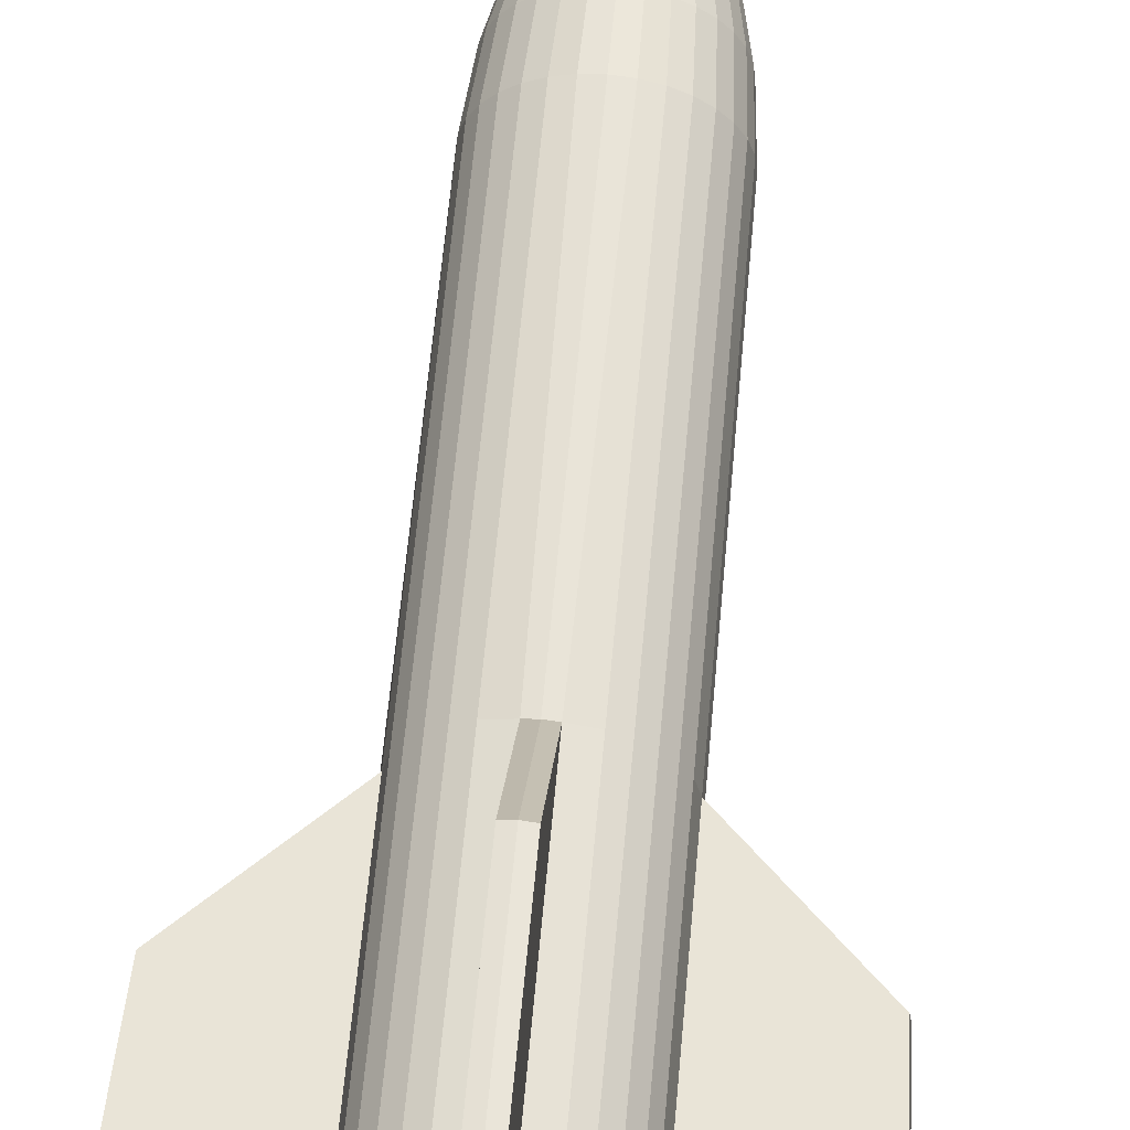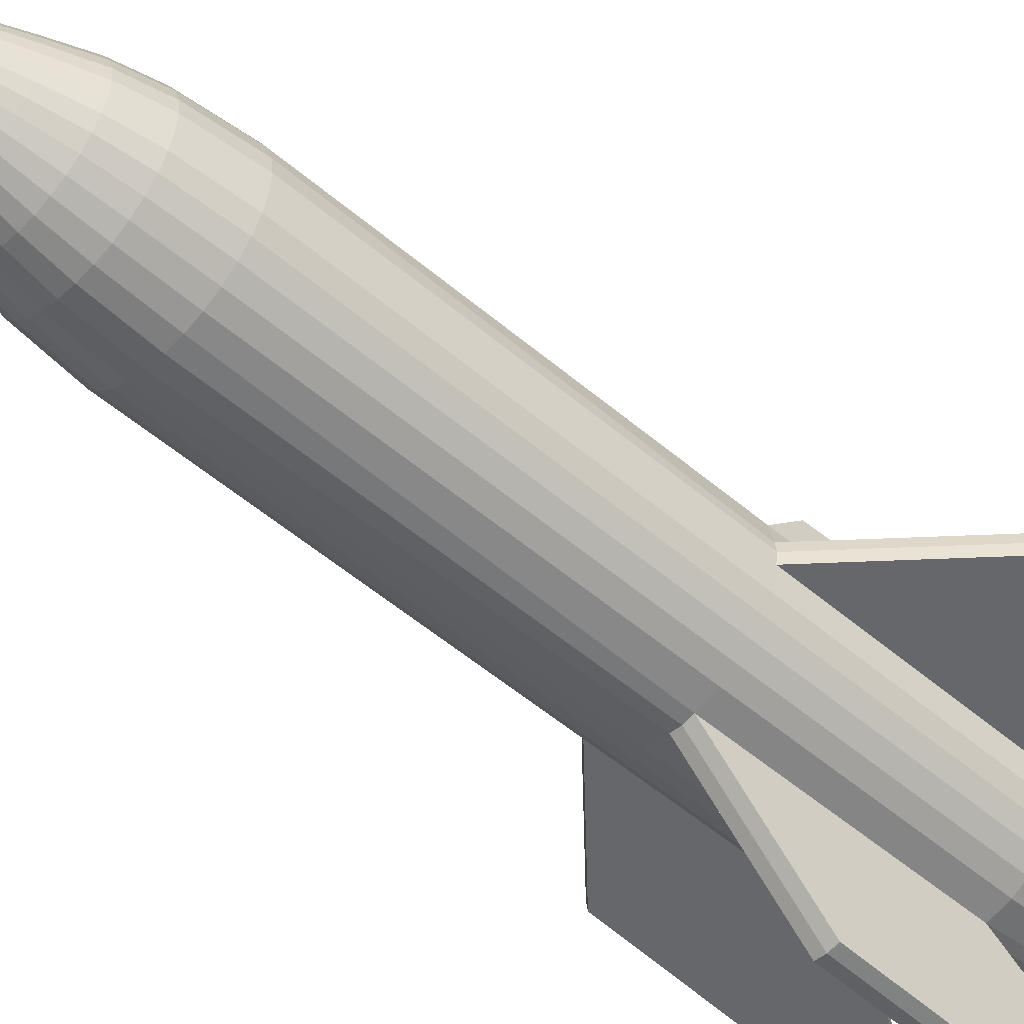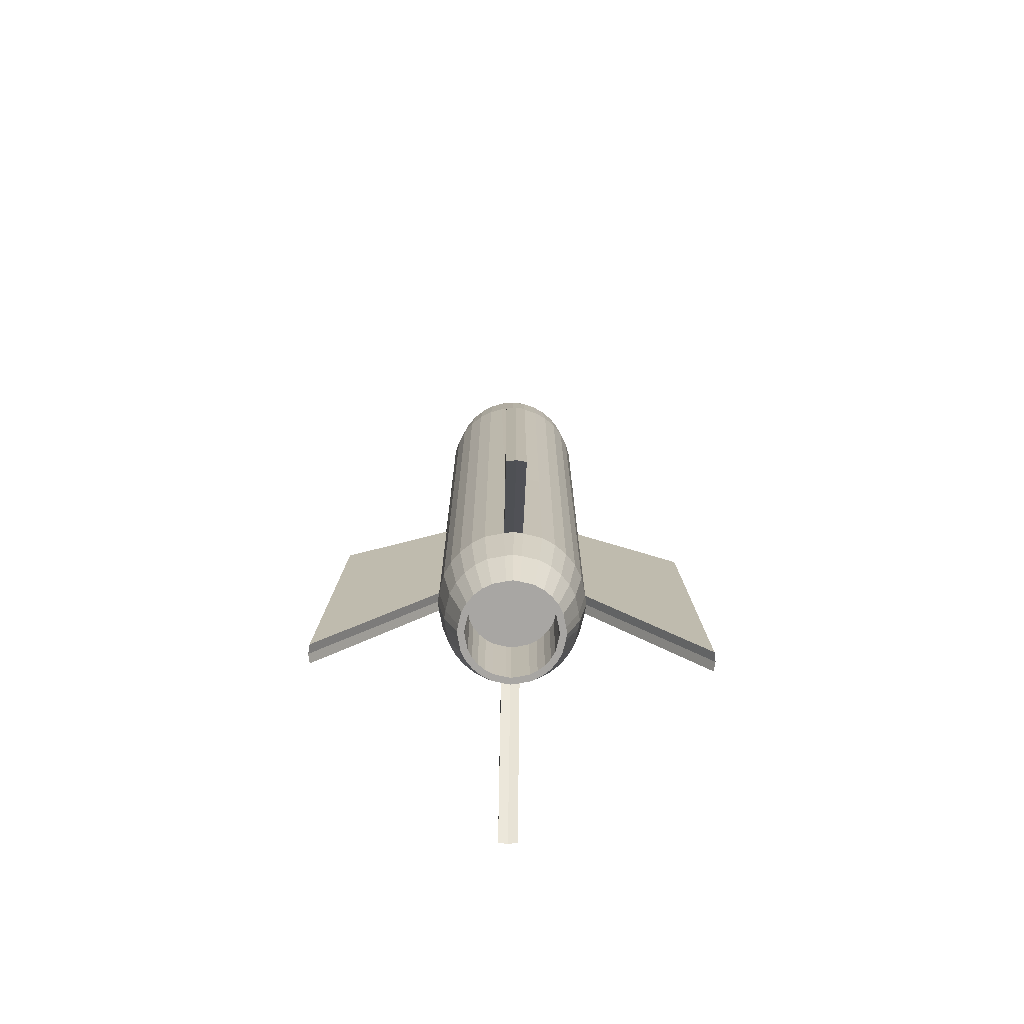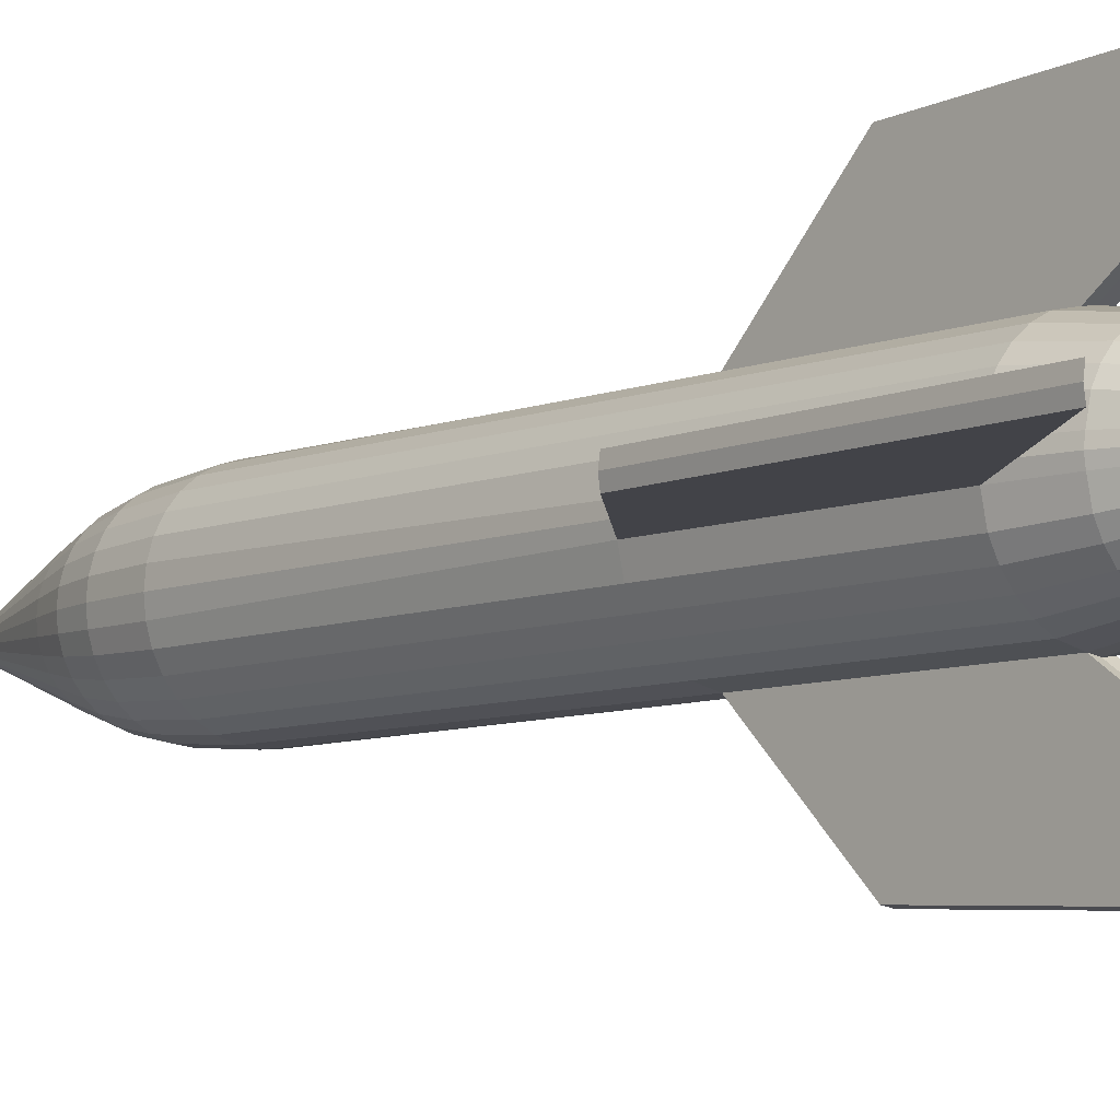
<metadata>
{"format":"obj","ext":"obj","renderer":"f3d","projection":"perspective","resolution":1024,"background":"white","views":[{"elev":61.1,"azim":-174.9,"up":"+Y"},{"elev":-52.0,"azim":47.2,"up":"+Y"},{"elev":-74.3,"azim":178.8,"up":"+Z"},{"elev":-7.6,"azim":138.1,"up":"+Y"}]}
</metadata>
<code>
o Cylinder.001
v 0 0.09545 0.4844
v 0 0.09545 0.9291
v 0.01862 0.09362 0.9291
v 0.01193 0.09362 0.4844
v 0.03653 0.08819 0.9291
v 0.03653 0.08819 0.4844
v 0.05303 0.07937 0.9291
v 0.05303 0.07937 0.4844
v 0.06749 0.06749 0.9291
v 0.06749 0.06749 0.4844
v 0.07937 0.05303 0.9291
v 0.07937 0.05303 0.4844
v 0.08819 0.03653 0.9291
v 0.08819 0.03653 0.4844
v 0.09362 0.01862 0.9291
v 0.09362 0.01193 0.4844
v 0.09545 -0 0.9291
v 0.09545 -0 0.4844
v 0.09362 -0.01862 0.9291
v 0.09362 -0.01193 0.4844
v 0.08819 -0.03653 0.9291
v 0.08819 -0.03653 0.4844
v 0.07937 -0.05303 0.9291
v 0.07937 -0.05303 0.4844
v 0.06749 -0.06749 0.9291
v 0.06749 -0.06749 0.4844
v 0.05303 -0.07937 0.9291
v 0.05303 -0.07937 0.4844
v 0.03653 -0.08819 0.9291
v 0.03653 -0.08819 0.4844
v 0.01862 -0.09362 0.9291
v 0.01193 -0.09362 0.4844
v 0 -0.09545 0.9291
v 0 -0.09545 0.4844
v -0.01862 -0.09362 0.9291
v -0.01193 -0.09362 0.4844
v -0.03653 -0.08819 0.9291
v -0.03653 -0.08819 0.4844
v -0.05303 -0.07937 0.9291
v -0.05303 -0.07937 0.4844
v -0.06749 -0.06749 0.9291
v -0.06749 -0.06749 0.4844
v -0.07937 -0.05303 0.9291
v -0.07937 -0.05303 0.4844
v -0.08819 -0.03653 0.9291
v -0.08819 -0.03653 0.4844
v -0.09362 -0.01862 0.9291
v -0.09362 -0.01193 0.4844
v -0.09545 -0 0.9291
v -0.09545 -0 0.4844
v -0.09362 0.01862 0.9291
v -0.09362 0.01193 0.4844
v -0.08819 0.03653 0.9291
v -0.08819 0.03653 0.4844
v -0.07937 0.05303 0.9291
v -0.07937 0.05303 0.4844
v -0.06749 0.06749 0.9291
v -0.06749 0.06749 0.4844
v -0.05303 0.07937 0.9291
v -0.05303 0.07937 0.4844
v -0.03653 0.08819 0.9291
v -0.03653 0.08819 0.4844
v 0.05641 0.05641 1.046
v 0.04432 0.06633 1.046
v 0.03644 0.05453 1.089
v 0.04637 0.04637 1.089
v -0.01862 0.09362 0.9291
v -0.01193 0.09362 0.4844
v -0.03653 -0.08819 0.2046
v -0.01193 -0.09362 0.2046
v -0.01279 0.06432 1.089
v -0.0251 0.06059 1.089
v 0 -0 1.272
v 0.04432 -0.06633 1.046
v 0.05641 -0.05641 1.046
v 0.04637 -0.04637 1.089
v 0.03644 -0.05453 1.089
v -0.07371 -0.03053 1.046
v -0.06633 -0.04432 1.046
v -0.05453 -0.03644 1.089
v -0.06059 -0.0251 1.089
v -0.01556 0.07824 1.046
v -0.03053 0.07371 1.046
v 0.07824 -0.01556 1.046
v 0.07978 -0 1.046
v 0.06558 -0 1.089
v 0.06432 -0.01279 1.089
v -0.03053 -0.07371 1.046
v -0.01556 -0.07824 1.046
v -0.01279 -0.06432 1.089
v -0.0251 -0.06059 1.089
v -0.06633 0.04432 1.046
v -0.07371 0.03053 1.046
v -0.06059 0.0251 1.089
v -0.05453 0.03644 1.089
v 0.06633 0.04432 1.046
v 0.05453 0.03644 1.089
v 0.03053 -0.07371 1.046
v 0.0251 -0.06059 1.089
v -0.07824 -0.01556 1.046
v -0.06432 -0.01279 1.089
v 0.01556 0.07824 1.046
v 0 0.07978 1.046
v 0 0.06558 1.089
v 0.01279 0.06432 1.089
v 0.07371 -0.03053 1.046
v 0.06059 -0.0251 1.089
v -0.04432 -0.06633 1.046
v -0.03644 -0.05453 1.089
v -0.05641 0.05641 1.046
v -0.04637 0.04637 1.089
v 0.07371 0.03053 1.046
v 0.06059 0.0251 1.089
v 0.01556 -0.07824 1.046
v 0.01279 -0.06432 1.089
v -0.07978 -0 1.046
v -0.06558 -0 1.089
v 0.03053 0.07371 1.046
v 0.0251 0.06059 1.089
v 0.06633 -0.04432 1.046
v 0.05453 -0.03644 1.089
v -0.05641 -0.05641 1.046
v -0.04637 -0.04637 1.089
v -0.04432 0.06633 1.046
v -0.03644 0.05453 1.089
v 0.07824 0.01556 1.046
v 0.06432 0.01279 1.089
v 0 -0.07978 1.046
v 0 -0.06558 1.089
v -0.07824 0.01556 1.046
v -0.06432 0.01279 1.089
v -0.08759 0.01742 1
v -0.08251 0.03418 1
v 0 -0.08931 1
v -0.01742 -0.08759 1
v 0.08759 0.01742 1
v 0.08931 -0 1
v -0.04962 0.07426 1
v -0.03418 0.08251 1
v -0.06315 -0.06315 1
v -0.07426 -0.04962 1
v 0.07426 -0.04962 1
v 0.06315 -0.06315 1
v 0.03418 0.08251 1
v 0.04962 0.07426 1
v -0.08931 -0 1
v 0.01742 -0.08759 1
v 0.08251 0.03418 1
v -0.06315 0.06315 1
v -0.04962 -0.07426 1
v 0.08251 -0.03418 1
v 0.01742 0.08759 1
v -0.08759 -0.01742 1
v 0.03418 -0.08251 1
v 0.07426 0.04962 1
v -0.07426 0.04962 1
v -0.03418 -0.08251 1
v 0.08759 -0.01742 1
v -0.01742 0.08759 1
v 0 0.08931 1
v -0.08251 -0.03418 1
v 0.04962 -0.07426 1
v 0.06315 0.06315 1
v 0.09545 -0 0.2046
v 0.09362 -0.01193 0.2046
v 0.08333 -0.01062 0.1401
v 0.08496 -0 0.1401
v -0.07937 0.05303 0.2046
v -0.08819 0.03653 0.2046
v 0.07937 0.05303 0.2046
v 0.06749 0.06749 0.2046
v 0.03653 -0.08819 0.2046
v 0.05303 -0.07937 0.2046
v -0.09362 -0.01193 0.2046
v -0.08819 -0.03653 0.2046
v -0.09362 0.01193 0.2046
v -0.09545 -0 0.2046
v -0.24 -0 0.002295
v -0.2382 0.01193 0.002295
v -0.2229 -0 0.3591
v -0.2211 -0.01193 0.3591
v 0.08819 -0.03653 0.2046
v -0.05303 -0.07937 0.2046
v -0.06749 0.06749 0.2046
v 0.08819 0.03653 0.2046
v 0.01193 -0.09362 0.2046
v 0.2382 -0.01193 0.002295
v 0.2211 -0.01193 0.3591
v 0.03653 0.08819 0.2046
v 0.01193 0.09362 0.2046
v 0.07937 -0.05303 0.2046
v -0.06749 -0.06749 0.2046
v -0.05303 0.07937 0.2046
v 0.09362 0.01193 0.2046
v 0 0.09545 0.2046
v -0.01193 0.09362 0.2046
v -0.01193 0.2382 0.002295
v 0 0.24 0.002295
v 0 -0.09545 0.2046
v 0 -0.24 0.002295
v -0.01193 -0.2382 0.002295
v 0.05303 0.07937 0.2046
v 0.06749 -0.06749 0.2046
v -0.07937 -0.05303 0.2046
v -0.03653 0.08819 0.2046
v 0.2229 -0 0.3591
v -0.2382 -0.01193 0.002295
v 0.24 -0 0.002295
v 0 0.2229 0.3591
v 0.01193 0.2211 0.3591
v 0.01193 0.2382 0.002295
v -0.01193 0.2211 0.3591
v 0.01193 -0.2211 0.3591
v 0 -0.2229 0.3591
v 0.01193 -0.2382 0.002295
v -0.2211 0.01193 0.3591
v 0.2211 0.01193 0.3591
v 0.2382 0.01193 0.002295
v -0.01193 -0.2211 0.3591
v -0.03251 0.07849 0.1401
v -0.01062 0.08333 0.1401
v -0.008441 0.06621 0.09048
v -0.02584 0.06237 0.09048
v -0.08333 -0.01062 0.1401
v -0.07849 -0.03251 0.1401
v 0.07849 -0.03251 0.1401
v -0.08496 -0 0.1401
v 0.07064 -0.0472 0.1401
v -0.08333 0.01062 0.1401
v 0.06008 -0.06008 0.1401
v -0.07849 0.03251 0.1401
v 0.0472 -0.07064 0.1401
v -0.07064 0.0472 0.1401
v 0.03251 -0.07849 0.1401
v 0.01062 0.08333 0.1401
v 0 0.08496 0.1401
v -0.06008 0.06008 0.1401
v 0.01062 -0.08333 0.1401
v 0.03251 0.07849 0.1401
v -0.0472 0.07064 0.1401
v 0 -0.08496 0.1401
v 0.0472 0.07064 0.1401
v -0.01062 -0.08333 0.1401
v 0.06008 0.06008 0.1401
v -0.03251 -0.07849 0.1401
v 0.07064 0.0472 0.1401
v -0.0472 -0.07064 0.1401
v 0.07849 0.03251 0.1401
v -0.06008 -0.06008 0.1401
v 0.08333 0.01062 0.1401
v -0.07064 -0.0472 0.1401
v 0 0.05859 0.09048
v 0.006482 0.05759 0.09048
v 0.006482 0.05759 0.2002
v 0 0.05859 0.2002
v -0.02584 -0.06237 0.09048
v -0.008441 -0.06621 0.09048
v 0.05613 0.03751 0.09048
v 0.04774 0.04774 0.09048
v 0 0.06751 0.09048
v -0.03751 -0.05613 0.09048
v 0.06237 0.02584 0.09048
v -0.04774 -0.04774 0.09048
v 0.06621 0.008441 0.09048
v -0.05613 -0.03751 0.09048
v 0.06751 -0 0.09048
v -0.06237 -0.02584 0.09048
v 0.06621 -0.008441 0.09048
v -0.06621 -0.008441 0.09048
v 0.06237 -0.02584 0.09048
v -0.06751 -0 0.09048
v 0.05613 -0.03751 0.09048
v -0.06621 0.008441 0.09048
v 0.04774 -0.04774 0.09048
v -0.06237 0.02584 0.09048
v 0.03751 -0.05613 0.09048
v -0.05613 0.03751 0.09048
v 0.02584 -0.06237 0.09048
v 0.008441 0.06621 0.09048
v -0.04774 0.04774 0.09048
v 0.008441 -0.06621 0.09048
v 0.02584 0.06237 0.09048
v -0.03751 0.05613 0.09048
v 0 -0.06751 0.09048
v 0.03751 0.05613 0.09048
v 0.02296 0.05395 0.09048
v 0.03261 0.0488 0.09048
v 0.0415 0.0415 0.09048
v 0.0488 0.03261 0.09048
v 0.05395 0.02296 0.09048
v 0.05759 0.006482 0.09048
v 0.05859 -0 0.09048
v 0.05759 -0.006482 0.09048
v 0.05395 -0.02296 0.09048
v 0.0488 -0.03261 0.09048
v 0.0415 -0.0415 0.09048
v 0.03261 -0.0488 0.09048
v 0.02296 -0.05395 0.09048
v 0.006482 -0.05759 0.09048
v 0 -0.05859 0.09048
v -0.006482 -0.05759 0.09048
v -0.02296 -0.05395 0.09048
v -0.03261 -0.0488 0.09048
v -0.0415 -0.0415 0.09048
v -0.0488 -0.03261 0.09048
v -0.05395 -0.02296 0.09048
v -0.05759 -0.006482 0.09048
v -0.05859 -0 0.09048
v -0.05759 0.006482 0.09048
v -0.05395 0.02296 0.09048
v -0.0488 0.03261 0.09048
v -0.0415 0.0415 0.09048
v -0.03261 0.0488 0.09048
v -0.02296 0.05395 0.09048
v -0.006482 0.05759 0.09048
v 0.02296 0.05395 0.2002
v 0.03261 0.0488 0.2002
v 0.0415 0.0415 0.2002
v 0.0488 0.03261 0.2002
v 0.05395 0.02296 0.2002
v 0.05759 0.006482 0.2002
v 0.05859 -0 0.2002
v 0.05759 -0.006481 0.2002
v 0.05395 -0.02296 0.2002
v 0.0488 -0.03261 0.2002
v 0.0415 -0.0415 0.2002
v 0.03261 -0.0488 0.2002
v 0.02296 -0.05395 0.2002
v 0.006482 -0.05759 0.2002
v 0 -0.05859 0.2002
v -0.006482 -0.05759 0.2002
v -0.02296 -0.05395 0.2002
v -0.03261 -0.0488 0.2002
v -0.0415 -0.0415 0.2002
v -0.0488 -0.03261 0.2002
v -0.05395 -0.02296 0.2002
v -0.05759 -0.006481 0.2002
v -0.05859 -0 0.2002
v -0.05759 0.006482 0.2002
v -0.05395 0.02296 0.2002
v -0.0488 0.03261 0.2002
v -0.0415 0.0415 0.2002
v -0.03261 0.0488 0.2002
v -0.02296 0.05395 0.2002
v -0.006482 0.05759 0.2002
f 1 2 3 4
f 4 3 5 6
f 6 5 7 8
f 8 7 9 10
f 10 9 11 12
f 12 11 13 14
f 14 13 15 16
f 16 15 17 18
f 18 17 19 20
f 20 19 21 22
f 22 21 23 24
f 24 23 25 26
f 26 25 27 28
f 28 27 29 30
f 30 29 31 32
f 32 31 33 34
f 34 33 35 36
f 36 35 37 38
f 38 37 39 40
f 40 39 41 42
f 42 41 43 44
f 44 43 45 46
f 46 45 47 48
f 48 47 49 50
f 50 49 51 52
f 52 51 53 54
f 54 53 55 56
f 56 55 57 58
f 58 57 59 60
f 60 59 61 62
f 63 64 65 66
f 62 61 67 68
f 68 67 2 1
f 36 38 69 70
f 71 72 73
f 74 75 76 77
f 78 79 80 81
f 82 83 72 71
f 84 85 86 87
f 88 89 90 91
f 92 93 94 95
f 96 63 66 97
f 98 74 77 99
f 100 78 81 101
f 102 103 104 105
f 103 82 71 104
f 106 84 87 107
f 108 88 91 109
f 110 92 95 111
f 112 96 97 113
f 114 98 99 115
f 116 100 101 117
f 118 102 105 119
f 120 106 107 121
f 122 108 109 123
f 124 110 111 125
f 126 112 113 127
f 128 114 115 129
f 130 116 117 131
f 64 118 119 65
f 75 120 121 76
f 79 122 123 80
f 83 124 125 72
f 85 126 127 86
f 89 128 129 90
f 93 130 131 94
f 53 51 132 133
f 35 33 134 135
f 17 15 136 137
f 61 59 138 139
f 43 41 140 141
f 25 23 142 143
f 7 5 144 145
f 51 49 146 132
f 33 31 147 134
f 15 13 148 136
f 59 57 149 138
f 41 39 150 140
f 23 21 151 142
f 5 3 152 144
f 49 47 153 146
f 31 29 154 147
f 13 11 155 148
f 57 55 156 149
f 39 37 157 150
f 21 19 158 151
f 2 67 159 160
f 3 2 160 152
f 47 45 161 153
f 29 27 162 154
f 11 9 163 155
f 55 53 133 156
f 37 35 135 157
f 19 17 137 158
f 67 61 139 159
f 45 43 141 161
f 27 25 143 162
f 9 7 145 163
f 133 132 130 93
f 135 134 128 89
f 137 136 126 85
f 139 138 124 83
f 141 140 122 79
f 143 142 120 75
f 145 144 118 64
f 132 146 116 130
f 134 147 114 128
f 136 148 112 126
f 138 149 110 124
f 140 150 108 122
f 142 151 106 120
f 144 152 102 118
f 146 153 100 116
f 147 154 98 114
f 148 155 96 112
f 149 156 92 110
f 150 157 88 108
f 151 158 84 106
f 160 159 82 103
f 152 160 103 102
f 153 161 78 100
f 154 162 74 98
f 155 163 63 96
f 156 133 93 92
f 157 135 89 88
f 158 137 85 84
f 159 139 83 82
f 161 141 79 78
f 162 143 75 74
f 163 145 64 63
f 91 90 73
f 97 66 73
f 104 71 73
f 109 91 73
f 113 97 73
f 123 109 73
f 127 113 73
f 80 123 73
f 86 127 73
f 81 80 73
f 87 86 73
f 101 81 73
f 107 87 73
f 117 101 73
f 121 107 73
f 131 117 73
f 76 121 73
f 94 131 73
f 77 76 73
f 95 94 73
f 99 77 73
f 105 104 73
f 111 95 73
f 115 99 73
f 119 105 73
f 125 111 73
f 129 115 73
f 65 119 73
f 72 125 73
f 90 129 73
f 66 65 73
f 164 165 166 167
f 54 56 168 169
f 10 12 170 171
f 28 30 172 173
f 46 48 174 175
f 176 177 178 179
f 48 50 180 181
f 20 22 182 165
f 38 40 183 69
f 56 58 184 168
f 12 14 185 170
f 30 32 186 172
f 20 165 187 188
f 4 6 189 190
f 22 24 191 182
f 40 42 192 183
f 58 60 193 184
f 14 16 194 185
f 195 196 197 198
f 70 199 200 201
f 6 8 202 189
f 24 26 203 191
f 42 44 204 192
f 60 62 205 193
f 18 20 188 206
f 177 174 207 178
f 52 54 169 176
f 8 10 171 202
f 26 28 173 203
f 44 46 175 204
f 62 68 196 205
f 165 164 208 187
f 209 210 211 198
f 212 209 198 197
f 181 180 178 207
f 213 214 200 215
f 180 216 179 178
f 217 206 208 218
f 214 219 201 200
f 206 188 187 208
f 34 36 219 214
f 174 48 181 207
f 36 70 201 219
f 68 1 209 212
f 194 16 217 218
f 50 52 216 180
f 4 190 211 210
f 16 18 206 217
f 186 32 213 215
f 1 4 210 209
f 52 176 179 216
f 196 68 212 197
f 164 194 218 208
f 32 34 214 213
f 190 195 198 211
f 199 186 215 200
f 220 221 222 223
f 175 174 224 225
f 165 182 226 166
f 174 177 227 224
f 182 191 228 226
f 177 176 229 227
f 191 203 230 228
f 176 169 231 229
f 203 173 232 230
f 169 168 233 231
f 173 172 234 232
f 195 190 235 236
f 168 184 237 233
f 172 186 238 234
f 190 189 239 235
f 184 193 240 237
f 186 199 241 238
f 189 202 242 239
f 193 205 220 240
f 199 70 243 241
f 202 171 244 242
f 205 196 221 220
f 70 69 245 243
f 171 170 246 244
f 196 195 236 221
f 69 183 247 245
f 170 185 248 246
f 183 192 249 247
f 185 194 250 248
f 192 204 251 249
f 194 164 167 250
f 204 175 225 251
f 252 253 254 255
f 243 245 256 257
f 244 246 258 259
f 221 236 260 222
f 245 247 261 256
f 246 248 262 258
f 247 249 263 261
f 248 250 264 262
f 249 251 265 263
f 250 167 266 264
f 251 225 267 265
f 167 166 268 266
f 225 224 269 267
f 166 226 270 268
f 224 227 271 269
f 226 228 272 270
f 227 229 273 271
f 228 230 274 272
f 229 231 275 273
f 230 232 276 274
f 231 233 277 275
f 232 234 278 276
f 236 235 279 260
f 233 237 280 277
f 234 238 281 278
f 235 239 282 279
f 237 240 283 280
f 238 241 284 281
f 239 242 285 282
f 240 220 223 283
f 241 243 257 284
f 242 244 259 285
f 253 252 260 279
f 286 253 279 282
f 287 286 282 285
f 288 287 285 259
f 289 288 259 258
f 290 289 258 262
f 291 290 262 264
f 292 291 264 266
f 293 292 266 268
f 294 293 268 270
f 295 294 270 272
f 296 295 272 274
f 297 296 274 276
f 298 297 276 278
f 299 298 278 281
f 300 299 281 284
f 301 300 284 257
f 302 301 257 256
f 303 302 256 261
f 304 303 261 263
f 305 304 263 265
f 306 305 265 267
f 307 306 267 269
f 308 307 269 271
f 309 308 271 273
f 310 309 273 275
f 311 310 275 277
f 312 311 277 280
f 313 312 280 283
f 314 313 283 223
f 315 314 223 222
f 252 315 222 260
f 255 254 316 317 318 319 320 321 322 323 324 325 326 327 328 329 330 331 332 333 334 335 336 337 338 339 340 341 342 343 344 345
f 311 312 342 341
f 298 299 329 328
f 253 286 316 254
f 312 313 343 342
f 299 300 330 329
f 286 287 317 316
f 313 314 344 343
f 300 301 331 330
f 287 288 318 317
f 314 315 345 344
f 301 302 332 331
f 288 289 319 318
f 315 252 255 345
f 302 303 333 332
f 289 290 320 319
f 303 304 334 333
f 290 291 321 320
f 304 305 335 334
f 291 292 322 321
f 305 306 336 335
f 292 293 323 322
f 306 307 337 336
f 293 294 324 323
f 307 308 338 337
f 294 295 325 324
f 308 309 339 338
f 295 296 326 325
f 309 310 340 339
f 296 297 327 326
f 310 311 341 340
f 297 298 328 327

</code>
